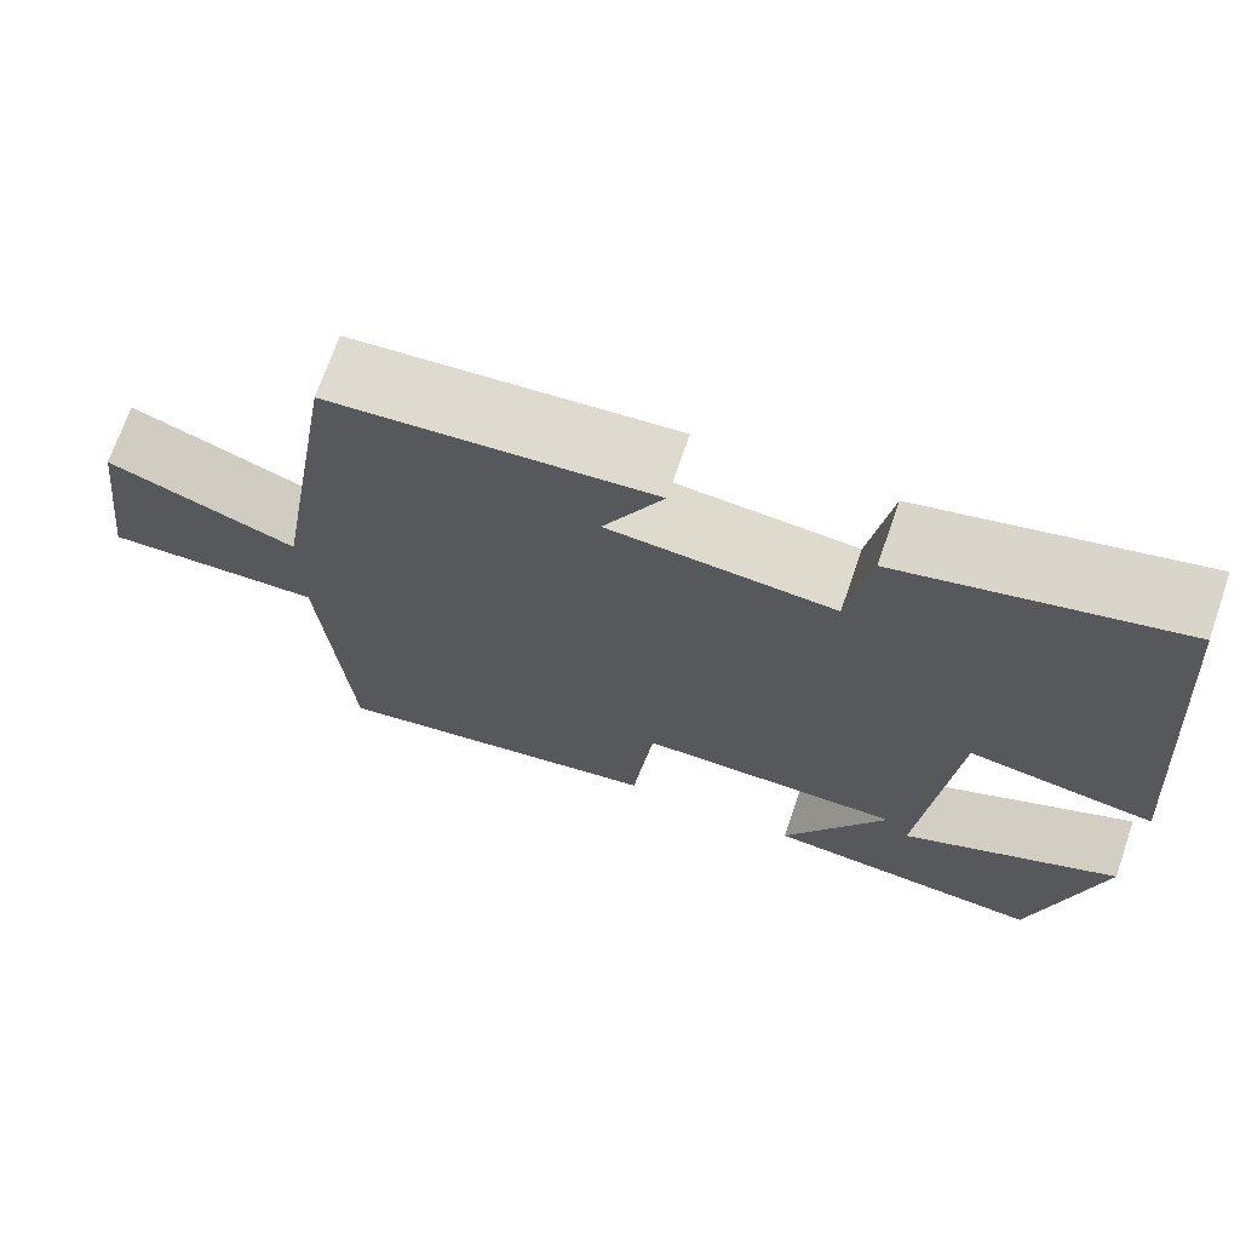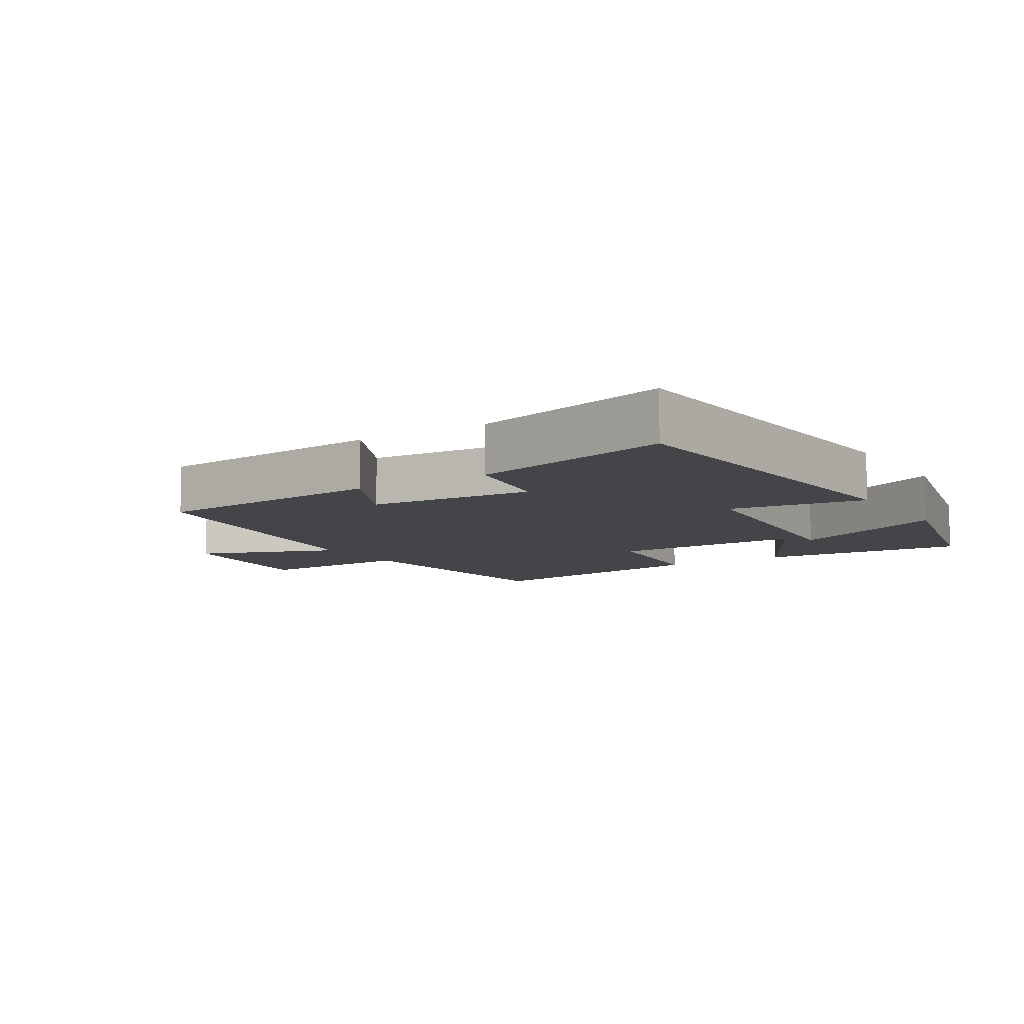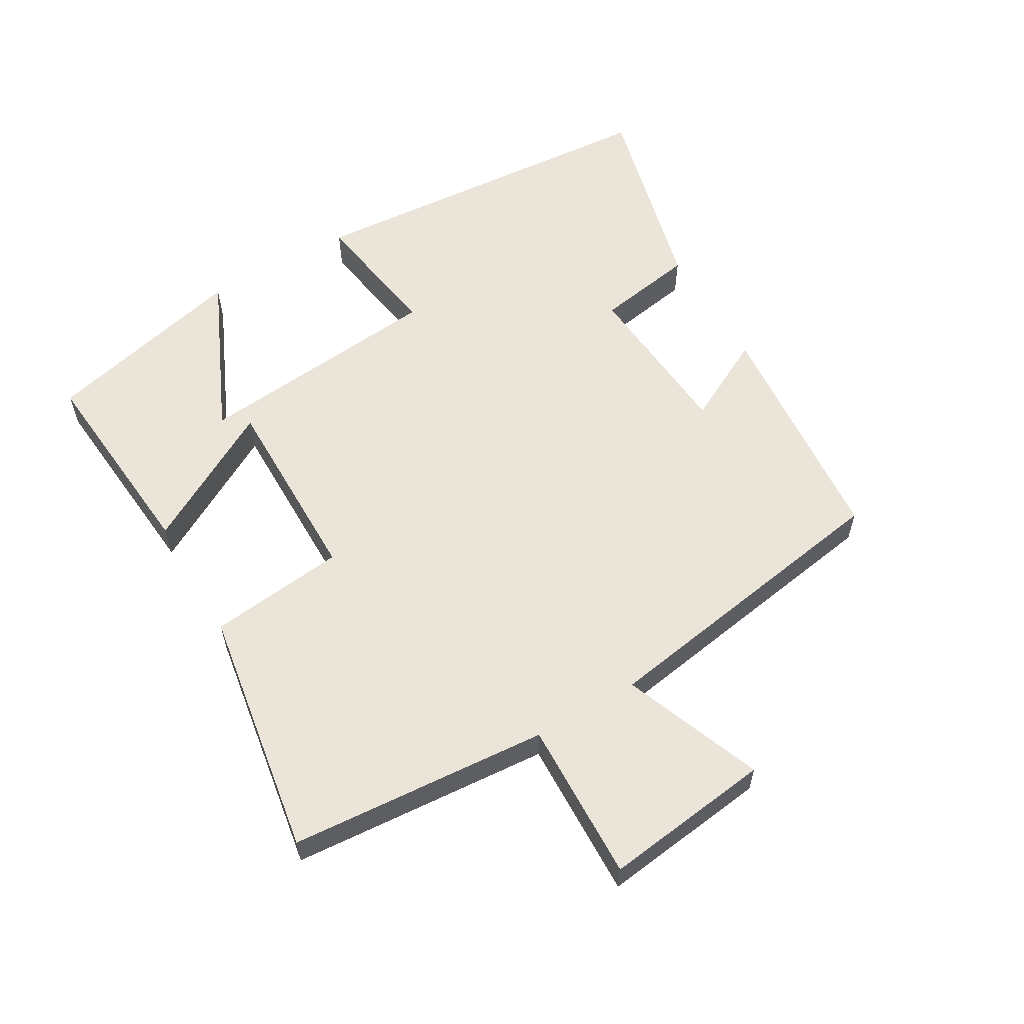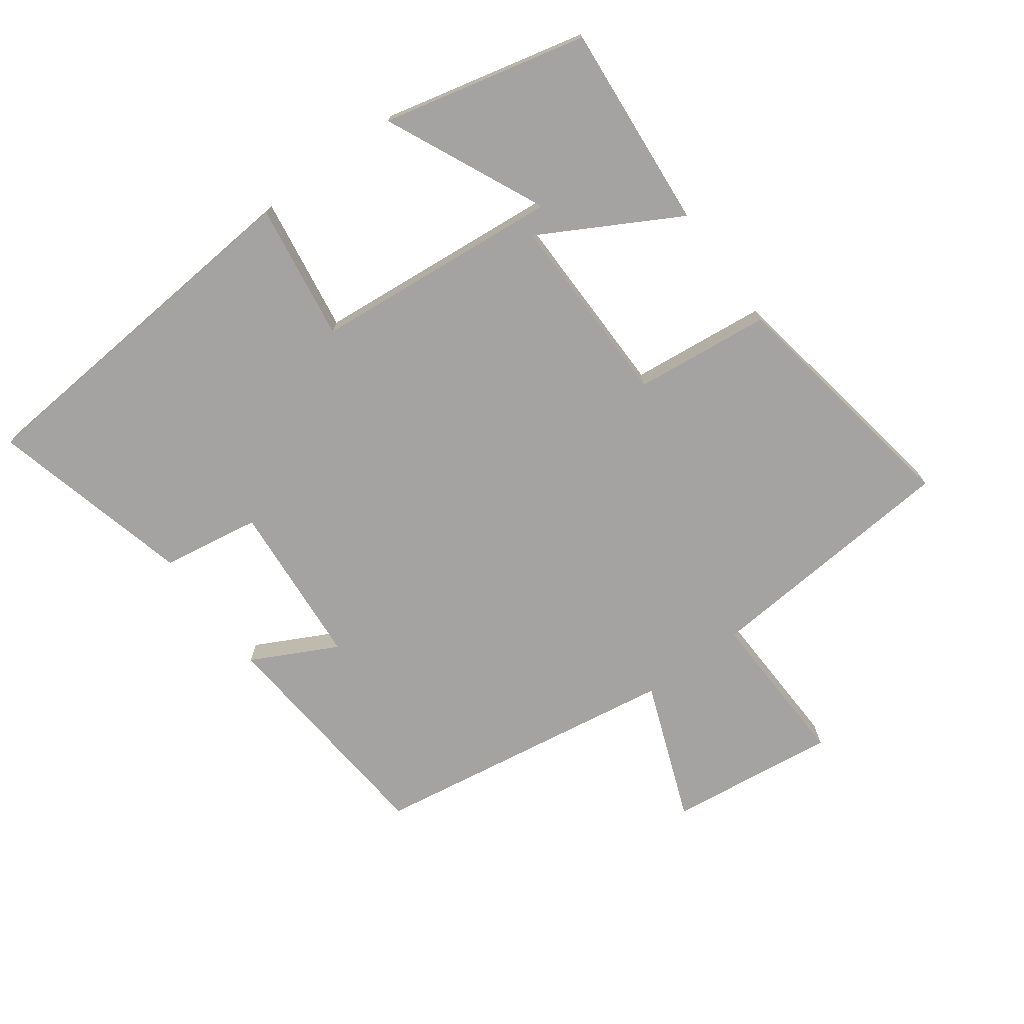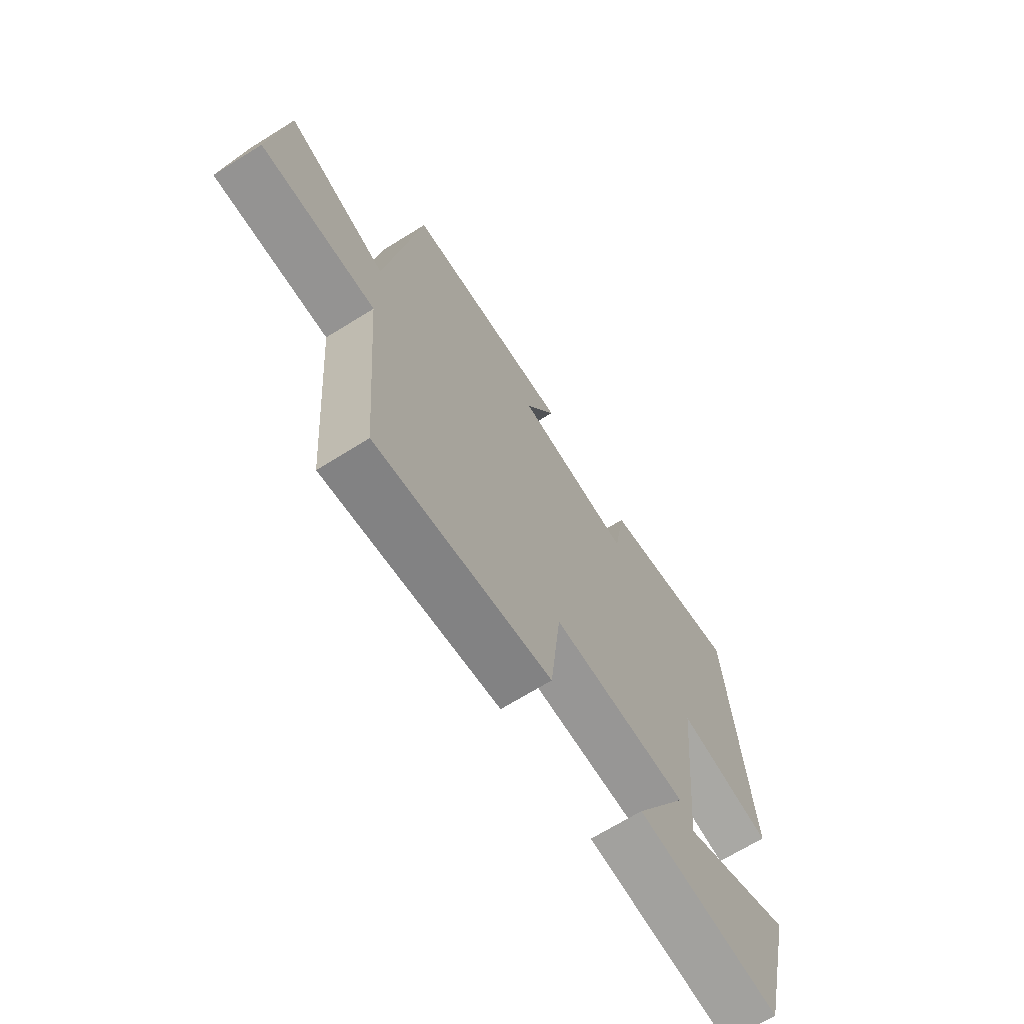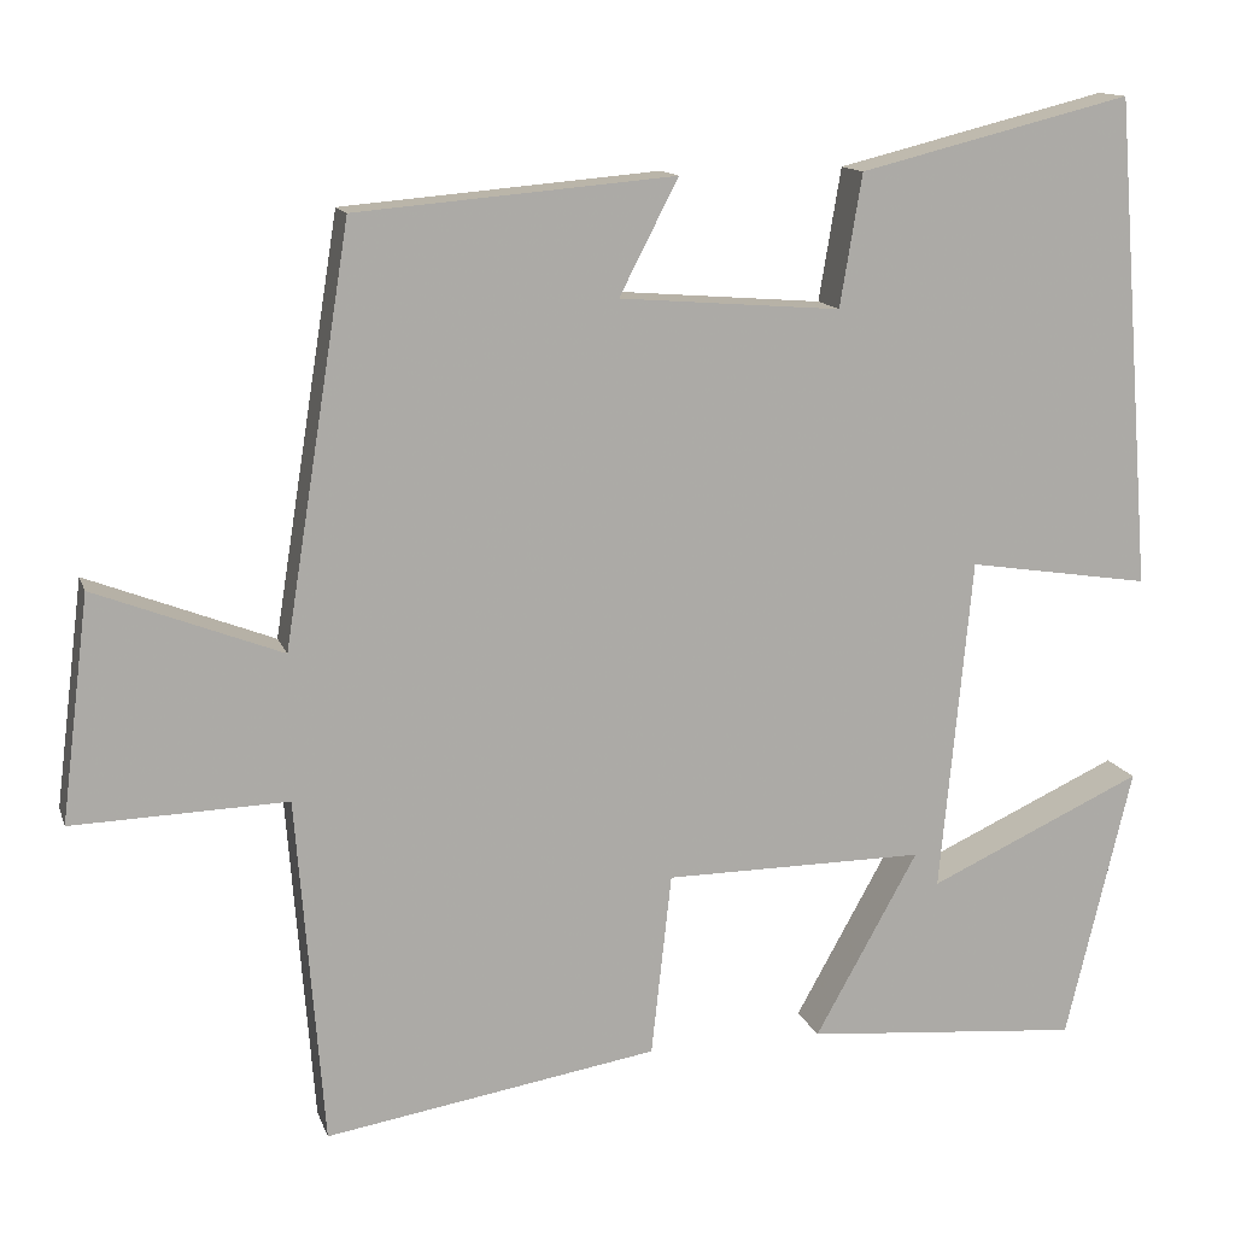
<metadata>
{"format":"obj","ext":"obj","renderer":"f3d","projection":"perspective","resolution":1024,"background":"white","views":[{"elev":70.4,"azim":19.1,"up":"+Z"},{"elev":-8.7,"azim":32.4,"up":"+Y"},{"elev":58.8,"azim":-120.4,"up":"+Y"},{"elev":-73.1,"azim":126.4,"up":"+Y"},{"elev":-68.3,"azim":-58.0,"up":"+Z"},{"elev":13.3,"azim":-15.3,"up":"+Z"}]}
</metadata>
<code>
v -0.425 0.07 0.469
v -0.063 0.07 0.5
v -0.13 0.07 0.37
v 0.122 0.07 0.35
v 0.147 0.07 0.5
v 0.456 0.07 0.577
v 0.5 0.07 0.02
v 0.292 0.07 0.052
v 0.256 0.07 -0.328
v 0.5 0.07 -0.216
v 0.425 0.07 -0.527
v 0.111 0.07 -0.5
v 0.228 0.07 -0.29
v -0.068 0.07 -0.292
v -0.091 0.07 -0.5
v -0.469 0.07 -0.562
v -0.5 0.07 -0.167
v -0.744 0.07 -0.175
v -0.712 0.07 0.081
v -0.5 0.07 -0.001
v -0.425 0 0.469
v -0.063 0 0.5
v -0.13 0 0.37
v 0.122 0 0.35
v 0.147 0 0.5
v 0.456 0 0.577
v 0.5 0 0.02
v 0.292 0 0.052
v 0.256 0 -0.328
v 0.5 0 -0.216
v 0.425 0 -0.527
v 0.111 0 -0.5
v 0.228 0 -0.29
v -0.068 0 -0.292
v -0.091 0 -0.5
v -0.469 0 -0.562
v -0.5 0 -0.167
v -0.744 0 -0.175
v -0.712 0 0.081
v -0.5 0 -0.001
f 17 18 19 20
f 17 20 1
f 16 17 1
f 15 16 1
f 14 15 1
f 13 14 1
f 9 10 11 12
f 9 12 13
f 8 9 13
f 6 7 8
f 5 6 8
f 4 5 8
f 3 4 8 13
f 1 2 3
f 1 3 13
f 40 39 38 37
f 21 40 37
f 21 37 36
f 21 36 35
f 21 35 34
f 21 34 33
f 32 31 30 29
f 33 32 29
f 33 29 28
f 28 27 26
f 28 26 25
f 28 25 24
f 33 28 24 23
f 23 22 21
f 33 23 21
f 1 21 22 2
f 2 22 23 3
f 3 23 24 4
f 4 24 25 5
f 5 25 26 6
f 6 26 27 7
f 7 27 28 8
f 8 28 29 9
f 9 29 30 10
f 10 30 31 11
f 11 31 32 12
f 12 32 33 13
f 13 33 34 14
f 14 34 35 15
f 15 35 36 16
f 16 36 37 17
f 17 37 38 18
f 18 38 39 19
f 19 39 40 20
f 20 40 21 1

</code>
